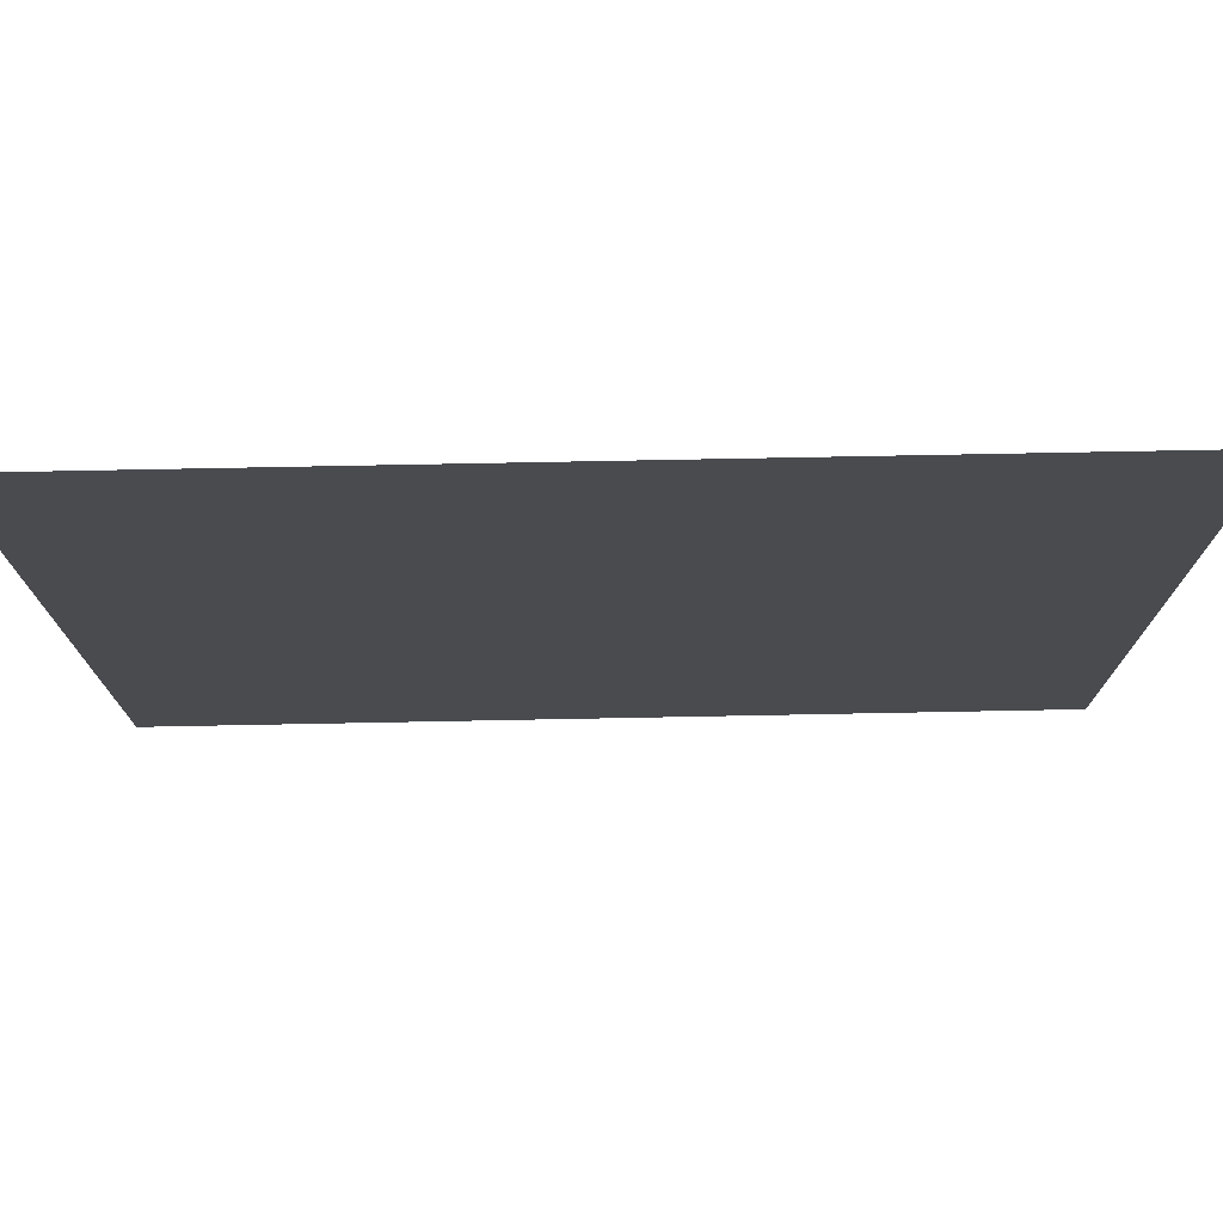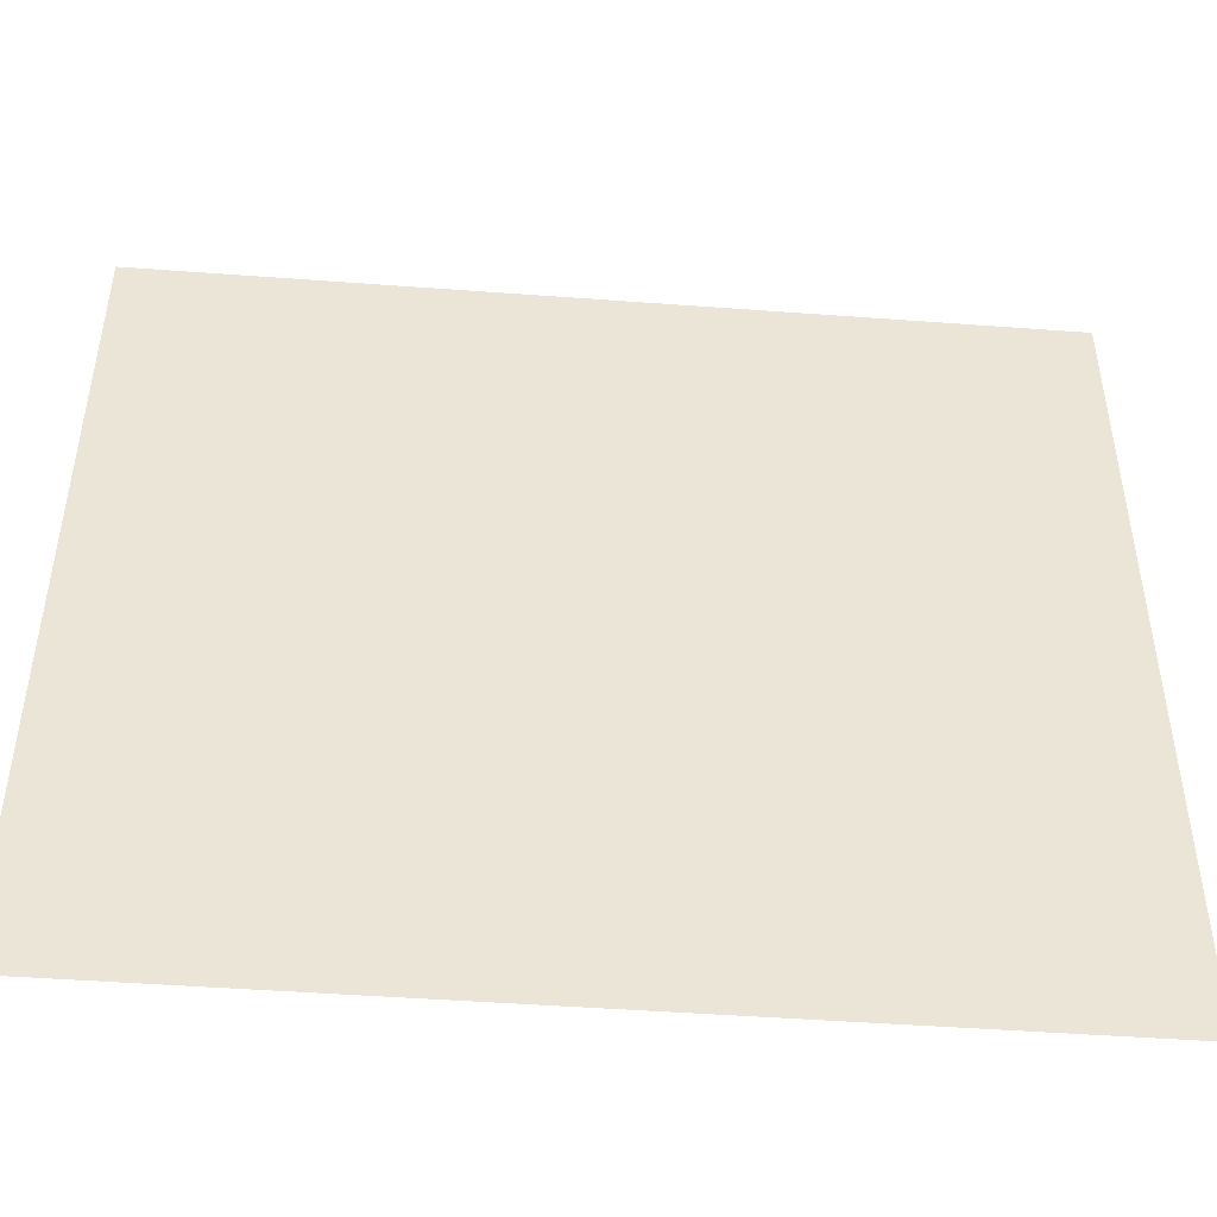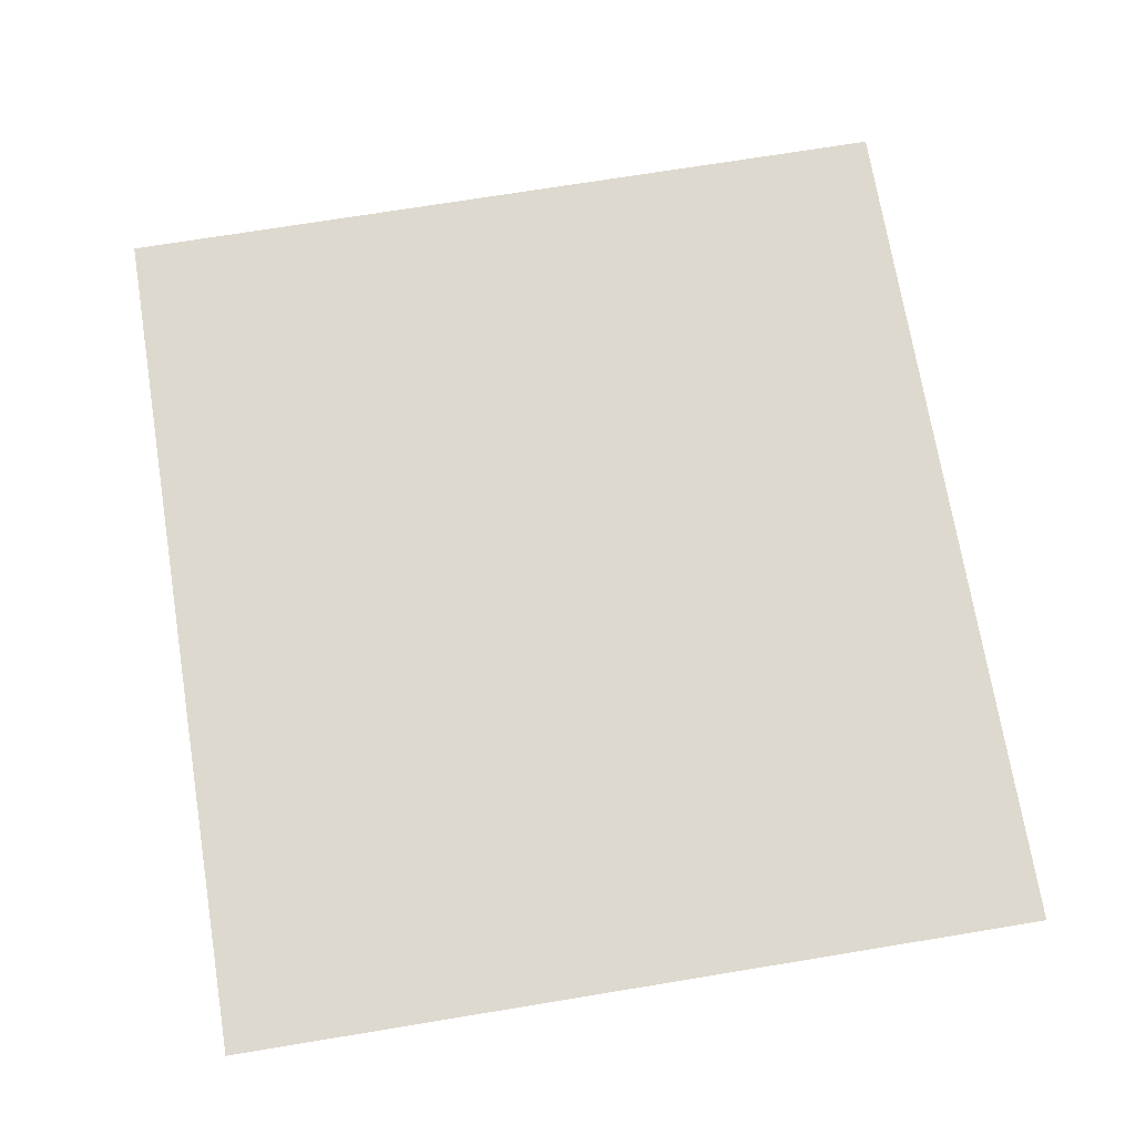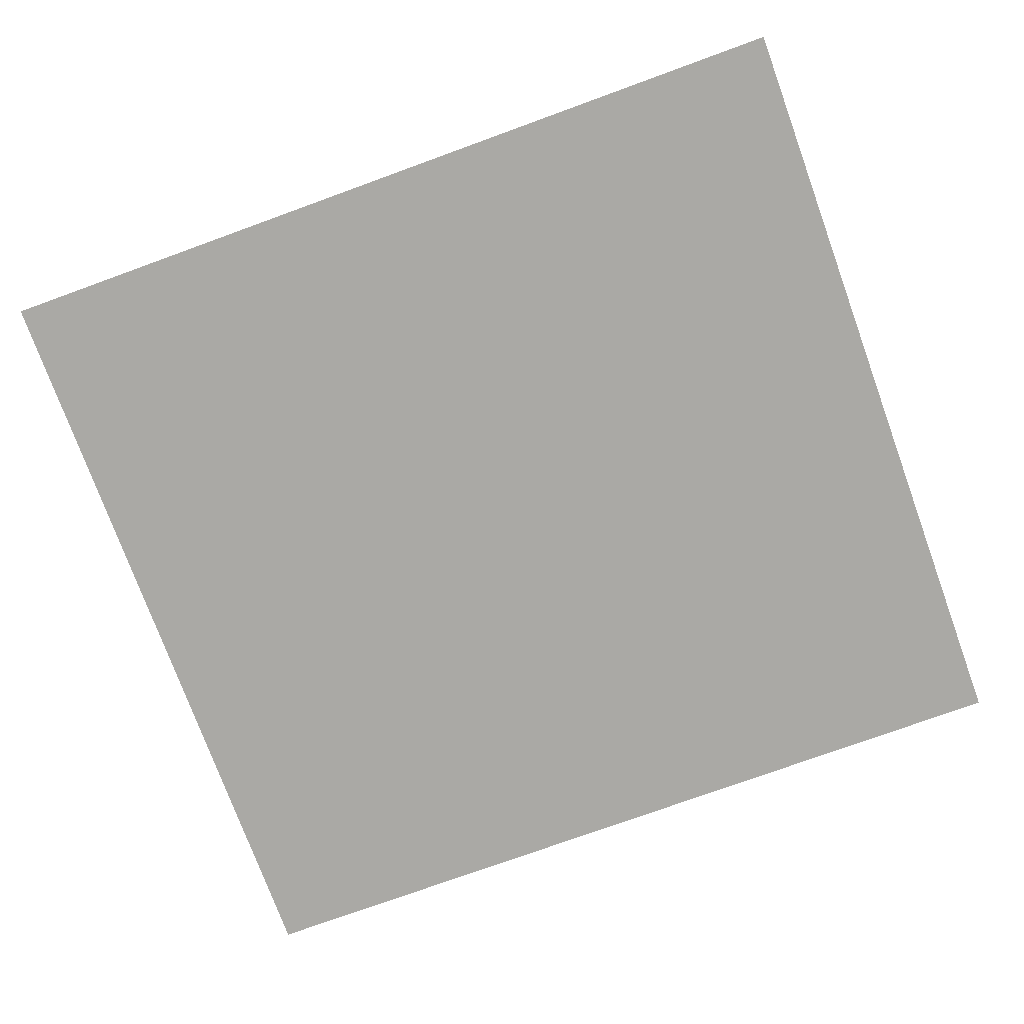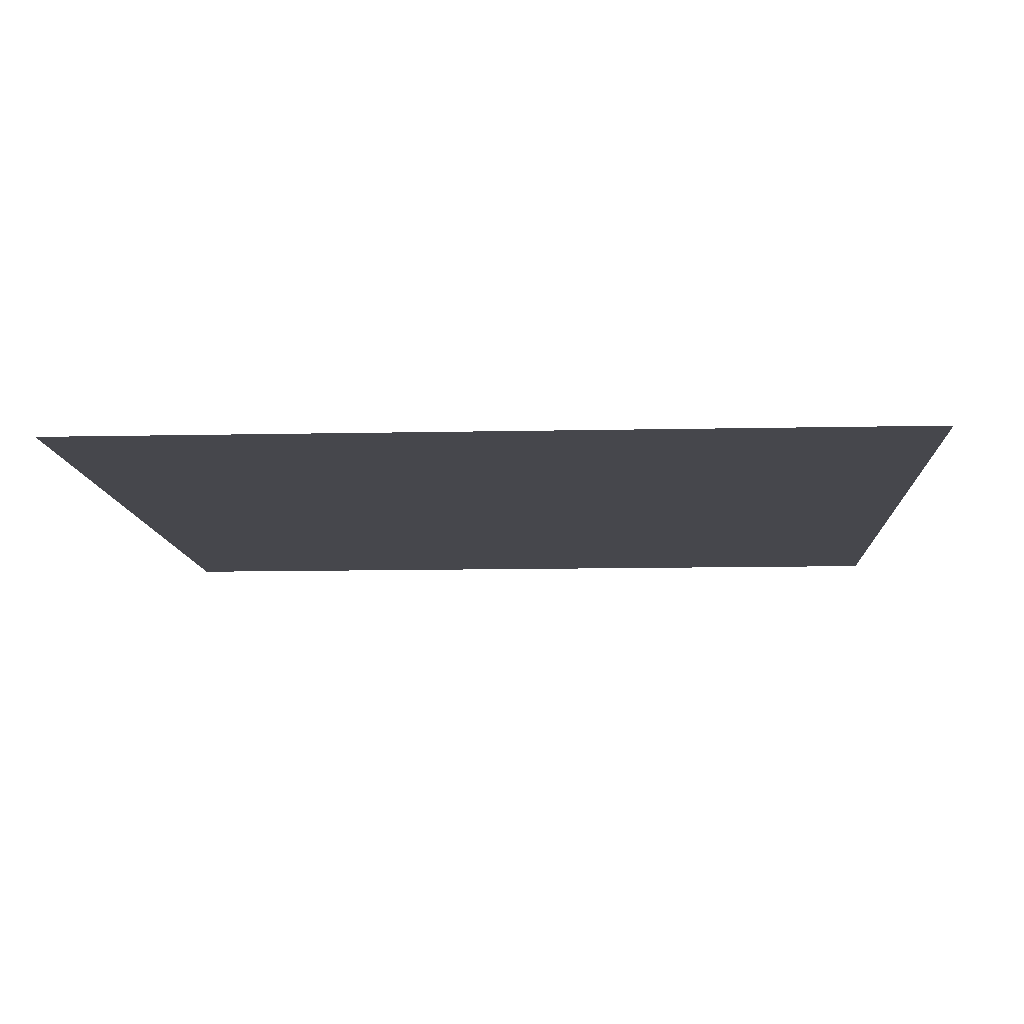
<metadata>
{"format":"obj","ext":"obj","renderer":"f3d","projection":"perspective","resolution":1024,"background":"white","views":[{"elev":76.0,"azim":-1.1,"up":"+Z"},{"elev":-47.3,"azim":-4.8,"up":"+Z"},{"elev":71.5,"azim":80.7,"up":"+Y"},{"elev":-75.3,"azim":-160.0,"up":"+Y"},{"elev":-10.9,"azim":-176.9,"up":"+Y"}]}
</metadata>
<code>
v 0 0 0.1219
v -0.1178 0 0.03156
v -0.1219 0 0
v -0.1178 0 -0.03156
v 0 0 0.1219
v -0.1178 0 -0.03156
v -0.1056 0 -0.06097
v -0.08622 0 -0.08622
v 0 0 0.1219
v -0.08622 0 -0.08622
v -0.06097 0 -0.1056
v 0 0 0.1219
v 0.06097 0 -0.1056
v 0.08622 0 -0.08622
v 0.1056 0 -0.06097
v 0 0 0.1219
v 0.1056 0 -0.06097
v 0.1178 0 -0.03156
v 0.1219 0 0
v 0 0 0.1219
v 0.1219 0 0
v 0.1178 0 0.03156
v 0.1056 0 0.06097
v 0 0 0.1219
v 0.1056 0 0.06097
v 0.08622 0 0.08622
v 0.06097 0 0.1056
v 0 0 0.1219
v 0.06097 0 0.1056
v 0.03156 0 0.1178
v 0 0 0.1219
v -0.03156 0 0.1178
v -0.06097 0 0.1056
v -0.08622 0 0.08622
v 0 0 0.1219
v -0.08622 0 0.08622
v -0.1056 0 0.06097
v -0.1178 0 0.03156
v 0.08622 0 -0.08622
v 0.06097 0 -0.1056
v 0.09775 0 -0.1693
v 0.1382 0 -0.1382
v 0.1056 0 -0.06097
v 0.08622 0 -0.08622
v 0.1382 0 -0.1382
v 0.1693 0 -0.09775
v 0.1178 0 -0.03156
v 0.1056 0 -0.06097
v 0.1693 0 -0.09775
v 0.1888 0 -0.0506
v 0.1219 0 0
v 0.1178 0 -0.03156
v 0.1888 0 -0.0506
v 0.1955 0 0
v 0.1178 0 0.03156
v 0.1219 0 0
v 0.1955 0 0
v 0.1888 0 0.0506
v 0.1056 0 0.06097
v 0.1178 0 0.03156
v 0.1888 0 0.0506
v 0.1693 0 0.09775
v 0.08622 0 0.08622
v 0.1056 0 0.06097
v 0.1693 0 0.09775
v 0.1382 0 0.1382
v 0.06097 0 0.1056
v 0.08622 0 0.08622
v 0.1382 0 0.1382
v 0.09775 0 0.1693
v 0.03156 0 0.1178
v 0.06097 0 0.1056
v 0.09775 0 0.1693
v 0.0506 0 0.1888
v 0 0 0.1219
v 0.03156 0 0.1178
v 0.0506 0 0.1888
v 0 0 0.1955
v -0.03156 0 0.1178
v 0 0 0.1219
v 0 0 0.1955
v -0.0506 0 0.1888
v -0.06097 0 0.1056
v -0.03156 0 0.1178
v -0.0506 0 0.1888
v -0.09775 0 0.1693
v -0.08622 0 0.08622
v -0.06097 0 0.1056
v -0.09775 0 0.1693
v -0.1382 0 0.1382
v -0.1056 0 0.06097
v -0.08622 0 0.08622
v -0.1382 0 0.1382
v -0.1693 0 0.09775
v -0.1178 0 0.03156
v -0.1056 0 0.06097
v -0.1693 0 0.09775
v -0.1888 0 0.0506
v 0.1902 0 -0.1902
v 0.1345 0 -0.233
v 0.159 0 -0.2755
v 0.2249 0 -0.2249
v 0.233 0 -0.1345
v 0.1902 0 -0.1902
v 0.2249 0 -0.2249
v 0.2755 0 -0.159
v 0.2599 0 -0.06963
v 0.233 0 -0.1345
v 0.2755 0 -0.159
v 0.3073 0 -0.08233
v 0.269 0 0
v 0.2599 0 -0.06963
v 0.3073 0 -0.08233
v 0.3181 0 0
v 0.2599 0 0.06963
v 0.269 0 0
v 0.3181 0 0
v 0.3073 0 0.08233
v 0.233 0 0.1345
v 0.2599 0 0.06963
v 0.3073 0 0.08233
v 0.2755 0 0.159
v 0.1902 0 0.1902
v 0.233 0 0.1345
v 0.2755 0 0.159
v 0.2249 0 0.2249
v 0.1345 0 0.233
v 0.1902 0 0.1902
v 0.2249 0 0.2249
v 0.159 0 0.2755
v 0.06963 0 0.2599
v 0.1345 0 0.233
v 0.159 0 0.2755
v 0.08233 0 0.3073
v 0 0 0.269
v 0.06963 0 0.2599
v 0.08233 0 0.3073
v 0 0 0.3181
v -0.06963 0 0.2599
v 0 0 0.269
v 0 0 0.3181
v -0.08233 0 0.3073
v -0.1345 0 0.233
v -0.06963 0 0.2599
v -0.08233 0 0.3073
v -0.159 0 0.2755
v -0.1902 0 0.1902
v -0.1345 0 0.233
v -0.159 0 0.2755
v -0.2249 0 0.2249
v -0.233 0 0.1345
v -0.1902 0 0.1902
v -0.2249 0 0.2249
v -0.2755 0 0.159
v -0.2599 0 0.06963
v -0.233 0 0.1345
v -0.2755 0 0.159
v -0.3073 0 0.08233
v -0.1888 0 0.0506
v -0.1693 0 0.09775
v -0.233 0 0.1345
v -0.2599 0 0.06963
v -0.1902 0 0.1902
v -0.233 0 0.1345
v -0.1693 0 0.09775
v -0.1382 0 0.1382
v -0.1345 0 0.233
v -0.1902 0 0.1902
v -0.1382 0 0.1382
v -0.09775 0 0.1693
v -0.06963 0 0.2599
v -0.1345 0 0.233
v -0.09775 0 0.1693
v -0.0506 0 0.1888
v 0 0 0.269
v -0.06963 0 0.2599
v -0.0506 0 0.1888
v 0 0 0.1955
v 0.06963 0 0.2599
v 0 0 0.269
v 0 0 0.1955
v 0.0506 0 0.1888
v 0.1345 0 0.233
v 0.06963 0 0.2599
v 0.0506 0 0.1888
v 0.09775 0 0.1693
v 0.1902 0 0.1902
v 0.1345 0 0.233
v 0.09775 0 0.1693
v 0.1382 0 0.1382
v 0.233 0 0.1345
v 0.1902 0 0.1902
v 0.1382 0 0.1382
v 0.1693 0 0.09775
v 0.2599 0 0.06963
v 0.233 0 0.1345
v 0.1693 0 0.09775
v 0.1888 0 0.0506
v 0.269 0 0
v 0.2599 0 0.06963
v 0.1888 0 0.0506
v 0.1955 0 0
v 0.2599 0 -0.06963
v 0.269 0 0
v 0.1955 0 0
v 0.1888 0 -0.0506
v 0.233 0 -0.1345
v 0.2599 0 -0.06963
v 0.1888 0 -0.0506
v 0.1693 0 -0.09775
v 0.1902 0 -0.1902
v 0.233 0 -0.1345
v 0.1693 0 -0.09775
v 0.1382 0 -0.1382
v 0.1345 0 -0.233
v 0.1902 0 -0.1902
v 0.1382 0 -0.1382
v 0.09775 0 -0.1693
v 0 0 0.1219
v 0.05 0 -0.135
v 0.06097 0 -0.1056
v 0.05 0 -0.135
v 0 0 0.1219
v 0.025 0 -0.215
v 0.045 0 -0.2
v -0.05 0 -0.135
v -0.045 0 -0.2
v -0.025 0 -0.215
v 0.025 0 -0.215
v -0.05 0 -0.135
v 0.025 0 -0.215
v 0 0 0.1219
v -0.06097 0 -0.1056
v 0.222 0 0.304
v 0.222 0 0.239
v 0.237 0 0.239
v 0.237 0 0.304
v 0.222 0 0.304
v 0.237 0 0.304
v 0.227 0 0.319
v 0.202 0 0.319
v 0.202 0 0.319
v 0.202 0 0.304
v 0.222 0 0.304
v 0.257 0 0.304
v 0.257 0 0.319
v 0.227 0 0.319
v 0.237 0 0.304
v 0.278 0 0.284
v 0.277 0 0.319
v 0.257 0 0.239
v 0.271 0 0.239
v 0.277 0 0.319
v 0.278 0 0.284
v 0.293 0 0.244
v 0.297 0 0.269
v 0.277 0 0.319
v 0.272 0 0.319
v 0.257 0 0.239
v 0.337 0 0.239
v 0.317 0 0.319
v 0.316 0 0.284
v 0.323 0 0.239
v 0.301 0 0.244
v 0.316 0 0.284
v 0.317 0 0.319
v 0.297 0 0.269
v 0.322 0 0.319
v 0.317 0 0.319
v 0.337 0 0.239
v 0.297 0 0.269
v 0.293 0 0.244
v 0.301 0 0.244
v 0.222 0 0.239
v 0.222 0 0.304
v 0.202 0 0.304
v 0.159 0 0.2755
v 0.257 0 0.304
v 0.237 0 0.304
v 0.237 0 0.239
v 0.257 0 0.239
v 0.272 0 0.319
v 0.257 0 0.304
v 0.257 0 0.239
v 0.272 0 0.319
v 0.257 0 0.319
v 0.257 0 0.304
v 0.317 0 0.319
v 0.277 0 0.319
v 0.297 0 0.269
v 0.316 0 0.284
v 0.301 0 0.244
v 0.323 0 0.239
v 0.278 0 0.284
v 0.271 0 0.239
v 0.293 0 0.244
v 0.301 0 0.244
v 0.293 0 0.244
v 0.271 0 0.239
v 0.323 0 0.239
v -0.1219 0 0
v -0.1178 0 0.03156
v -0.1888 0 0.0506
v -0.35 0 -0.3
v -0.2599 0 0.06963
v -0.35 0 -0.3
v -0.1888 0 0.0506
v -0.3073 0 0.08233
v -0.35 0 -0.3
v -0.2599 0 0.06963
v -0.35 0 0.35
v -0.35 0 -0.3
v -0.3073 0 0.08233
v -0.35 0 0.35
v -0.3073 0 0.08233
v -0.2755 0 0.159
v -0.35 0 0.35
v -0.2755 0 0.159
v -0.2249 0 0.2249
v -0.35 0 0.35
v -0.2249 0 0.2249
v -0.159 0 0.2755
v -0.35 0 0.35
v -0.159 0 0.2755
v -0.08233 0 0.3073
v -0.35 0 0.35
v -0.08233 0 0.3073
v 0 0 0.3181
v 0.35 0 0.35
v -0.35 0 0.35
v 0 0 0.3181
v 0.202 0 0.319
v 0.35 0 0.35
v 0.202 0 0.319
v 0.227 0 0.319
v 0.35 0 0.35
v 0.227 0 0.319
v 0.257 0 0.319
v 0.35 0 0.35
v 0.257 0 0.319
v 0.272 0 0.319
v 0.35 0 0.35
v 0.272 0 0.319
v 0.277 0 0.319
v 0.35 0 0.35
v 0.277 0 0.319
v 0.317 0 0.319
v 0.35 0 0.35
v 0.317 0 0.319
v 0.322 0 0.319
v 0.35 0 0.35
v 0.322 0 0.319
v 0.337 0 0.239
v 0.35 0 -0.3
v 0.35 0 0.35
v 0.337 0 0.239
v 0.3181 0 0
v 0.337 0 0.239
v 0.3073 0 0.08233
v 0.3181 0 0
v 0.2755 0 0.159
v 0.3073 0 0.08233
v 0.337 0 0.239
v 0.323 0 0.239
v 0.323 0 0.239
v 0.271 0 0.239
v 0.2755 0 0.159
v 0.2755 0 0.159
v 0.271 0 0.239
v 0.257 0 0.239
v 0.2249 0 0.2249
v 0.257 0 0.239
v 0.237 0 0.239
v 0.2249 0 0.2249
v 0.237 0 0.239
v 0.222 0 0.239
v 0.2249 0 0.2249
v 0.159 0 0.2755
v 0.2249 0 0.2249
v 0.222 0 0.239
v 0.08233 0 0.3073
v 0.159 0 0.2755
v 0.202 0 0.304
v 0.202 0 0.319
v 0.202 0 0.319
v 0 0 0.3181
v 0.08233 0 0.3073
v 0.159 0 -0.2755
v -0.35 0 -0.3
v 0.35 0 -0.3
v 0.2249 0 -0.2249
v 0.159 0 -0.2755
v 0.35 0 -0.3
v 0.2755 0 -0.159
v 0.2249 0 -0.2249
v 0.35 0 -0.3
v 0.3073 0 -0.08233
v 0.2755 0 -0.159
v 0.35 0 -0.3
v 0.3181 0 0
v 0.3073 0 -0.08233
v 0.35 0 -0.3
v 0.045 0 -0.2
v 0.1345 0 -0.233
v 0.09775 0 -0.1693
v 0.05 0 -0.135
v 0.159 0 -0.2755
v 0.1345 0 -0.233
v 0.045 0 -0.2
v 0.025 0 -0.215
v 0.159 0 -0.2755
v 0.025 0 -0.215
v -0.025 0 -0.215
v -0.35 0 -0.3
v -0.045 0 -0.2
v -0.35 0 -0.3
v -0.025 0 -0.215
v -0.35 0 -0.3
v -0.045 0 -0.2
v -0.05 0 -0.135
v -0.06097 0 -0.1056
v -0.08622 0 -0.08622
v -0.35 0 -0.3
v -0.06097 0 -0.1056
v -0.1056 0 -0.06097
v -0.35 0 -0.3
v -0.08622 0 -0.08622
v -0.1178 0 -0.03156
v -0.35 0 -0.3
v -0.1056 0 -0.06097
v -0.1219 0 0
v -0.35 0 -0.3
v -0.1178 0 -0.03156
v 0.06097 0 -0.1056
v 0.05 0 -0.135
v 0.09775 0 -0.1693
g mesh7441229
f 1 2 3
f 3 4 1
f 5 6 7
f 7 8 5
f 9 10 11
f 12 13 14
f 14 15 12
f 16 17 18
f 18 19 16
f 20 21 22
f 22 23 20
f 24 25 26
f 26 27 24
f 28 29 30
f 31 32 33
f 33 34 31
f 35 36 37
f 37 38 35
f 39 40 41
f 41 42 39
f 43 44 45
f 45 46 43
f 47 48 49
f 49 50 47
f 51 52 53
f 53 54 51
f 55 56 57
f 57 58 55
f 59 60 61
f 61 62 59
f 63 64 65
f 65 66 63
f 67 68 69
f 69 70 67
f 71 72 73
f 73 74 71
f 75 76 77
f 77 78 75
f 79 80 81
f 81 82 79
f 83 84 85
f 85 86 83
f 87 88 89
f 89 90 87
f 91 92 93
f 93 94 91
f 95 96 97
f 97 98 95
f 99 100 101
f 101 102 99
f 103 104 105
f 105 106 103
f 107 108 109
f 109 110 107
f 111 112 113
f 113 114 111
f 115 116 117
f 117 118 115
f 119 120 121
f 121 122 119
f 123 124 125
f 125 126 123
f 127 128 129
f 129 130 127
f 131 132 133
f 133 134 131
f 135 136 137
f 137 138 135
f 139 140 141
f 141 142 139
f 143 144 145
f 145 146 143
f 147 148 149
f 149 150 147
f 151 152 153
f 153 154 151
f 155 156 157
f 157 158 155
f 159 160 161
f 161 162 159
f 163 164 165
f 165 166 163
f 167 168 169
f 169 170 167
f 171 172 173
f 173 174 171
f 175 176 177
f 177 178 175
f 179 180 181
f 181 182 179
f 183 184 185
f 185 186 183
f 187 188 189
f 189 190 187
f 191 192 193
f 193 194 191
f 195 196 197
f 197 198 195
f 199 200 201
f 201 202 199
f 203 204 205
f 205 206 203
f 207 208 209
f 209 210 207
f 211 212 213
f 213 214 211
f 215 216 217
f 217 218 215
f 219 220 221
f 222 223 224
f 224 225 222
f 226 227 228
f 228 229 226
f 230 231 232
f 232 233 230
f 234 235 236
f 236 237 234
f 238 239 240
f 240 241 238
f 242 243 244
f 245 246 247
f 247 248 245
f 249 250 251
f 251 252 249
f 253 254 255
f 255 256 253
f 257 258 259
f 260 261 262
f 262 263 260
f 264 265 266
f 266 267 264
f 268 269 270
f 271 272 273
f 274 275 276
f 276 277 274
f 278 279 280
f 280 281 278
f 282 283 284
f 285 286 287
f 288 289 290
f 291 292 293
f 294 295 296
f 297 298 299
f 299 300 297
f 301 302 303
f 303 304 301
f 305 306 307
f 308 309 310
f 311 312 313
f 314 315 316
f 317 318 319
f 320 321 322
f 323 324 325
f 326 327 328
f 329 330 331
f 331 332 329
f 333 334 335
f 336 337 338
f 339 340 341
f 342 343 344
f 345 346 347
f 348 349 350
f 351 352 353
f 354 355 356
f 356 357 354
f 358 359 360
f 361 362 363
f 363 364 361
f 365 366 367
f 368 369 370
f 370 371 368
f 372 373 374
f 375 376 377
f 378 379 380
f 381 382 383
f 383 384 381
f 385 386 387
f 388 389 390
f 391 392 393
f 394 395 396
f 397 398 399
f 400 401 402
f 403 404 405
f 405 406 403
f 407 408 409
f 409 410 407
f 411 412 413
f 413 414 411
f 415 416 417
f 418 419 420
f 420 421 418
f 422 423 424
f 425 426 427
f 428 429 430
f 431 432 433
f 434 435 436

</code>
